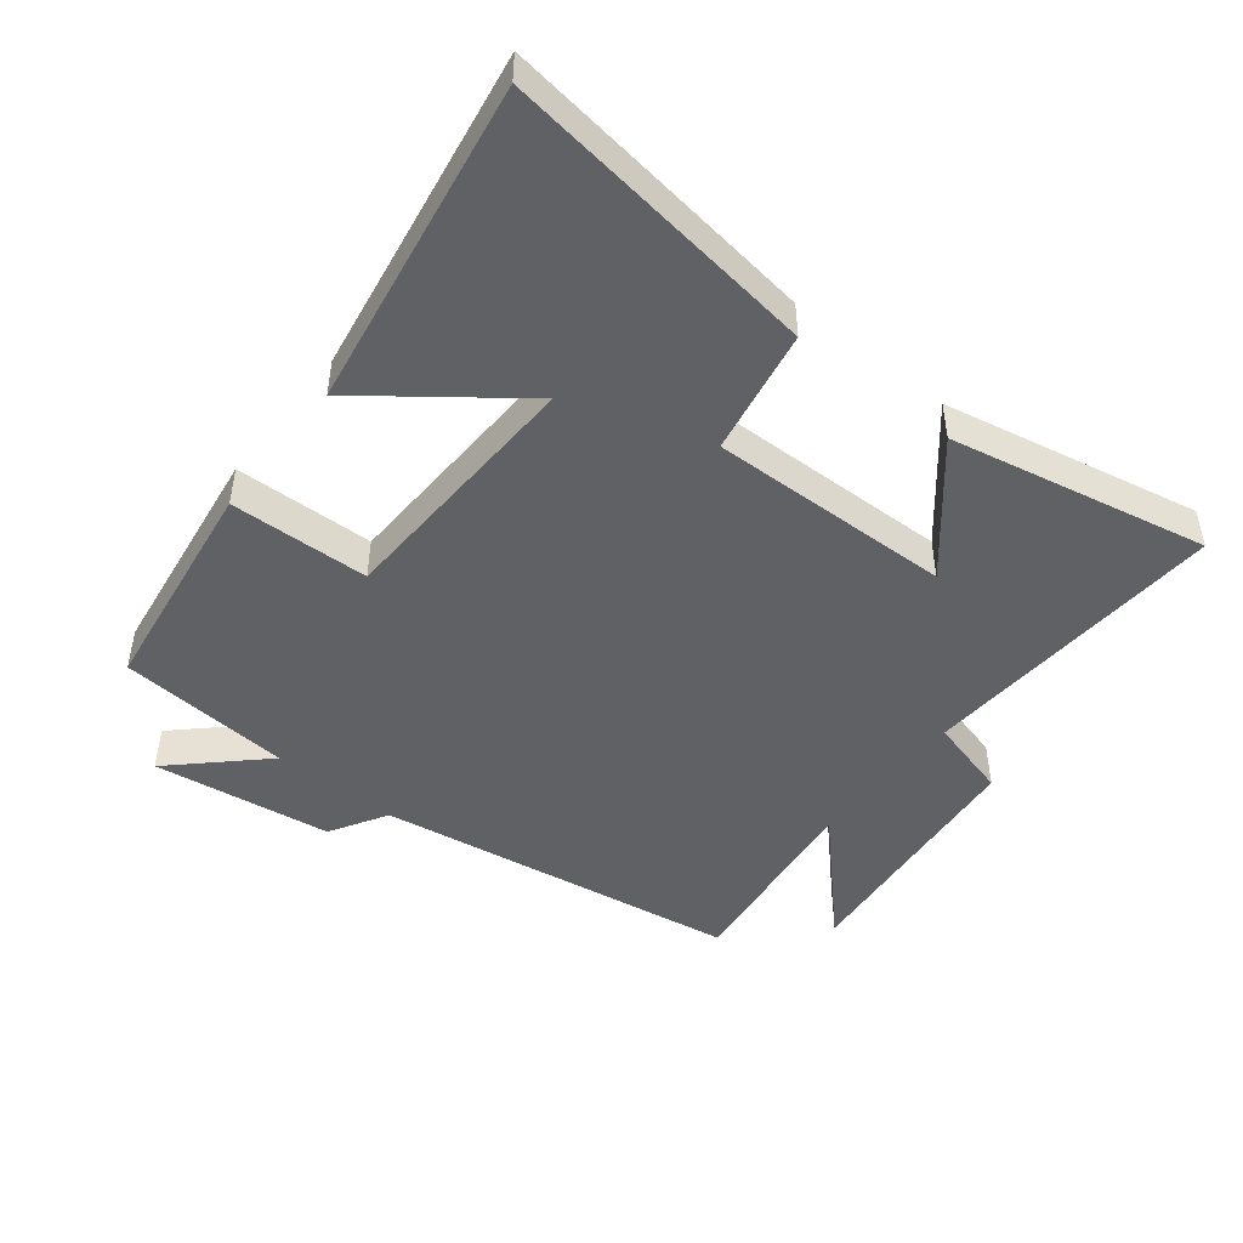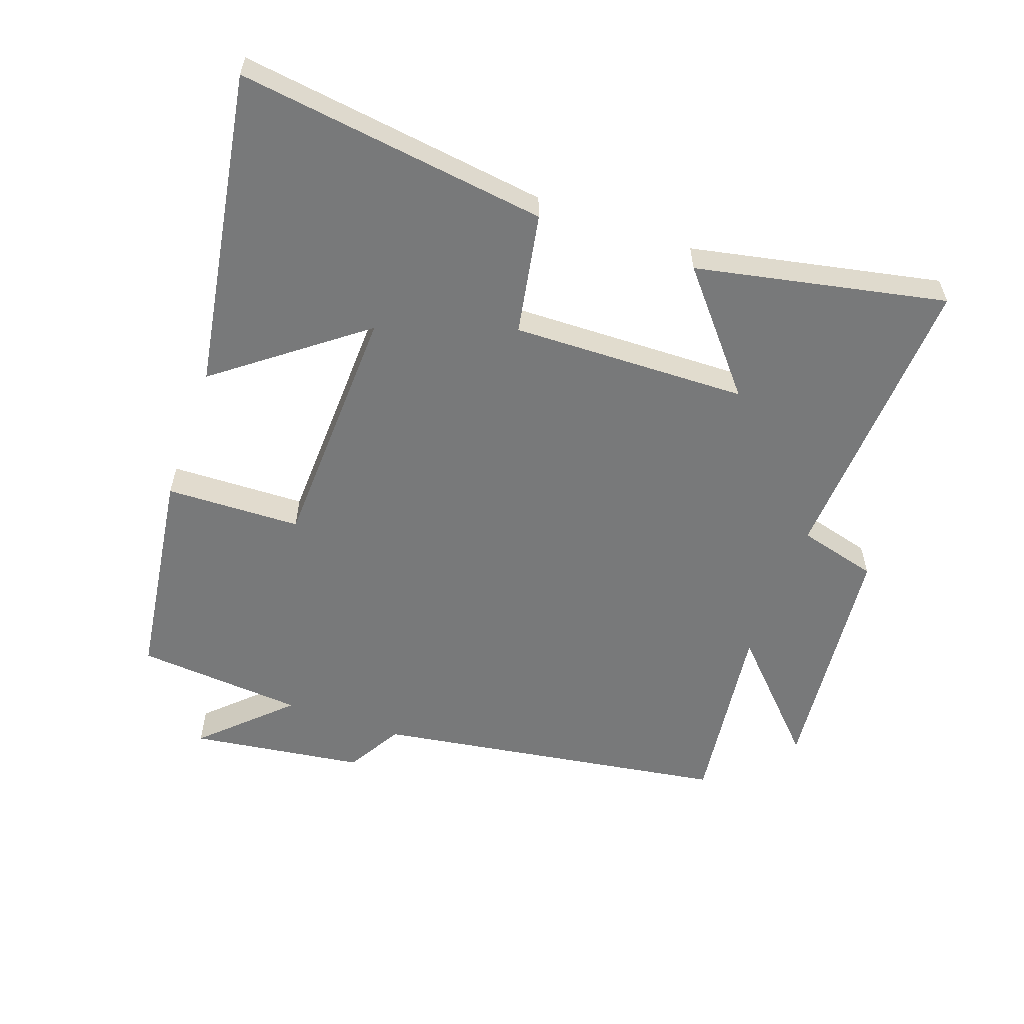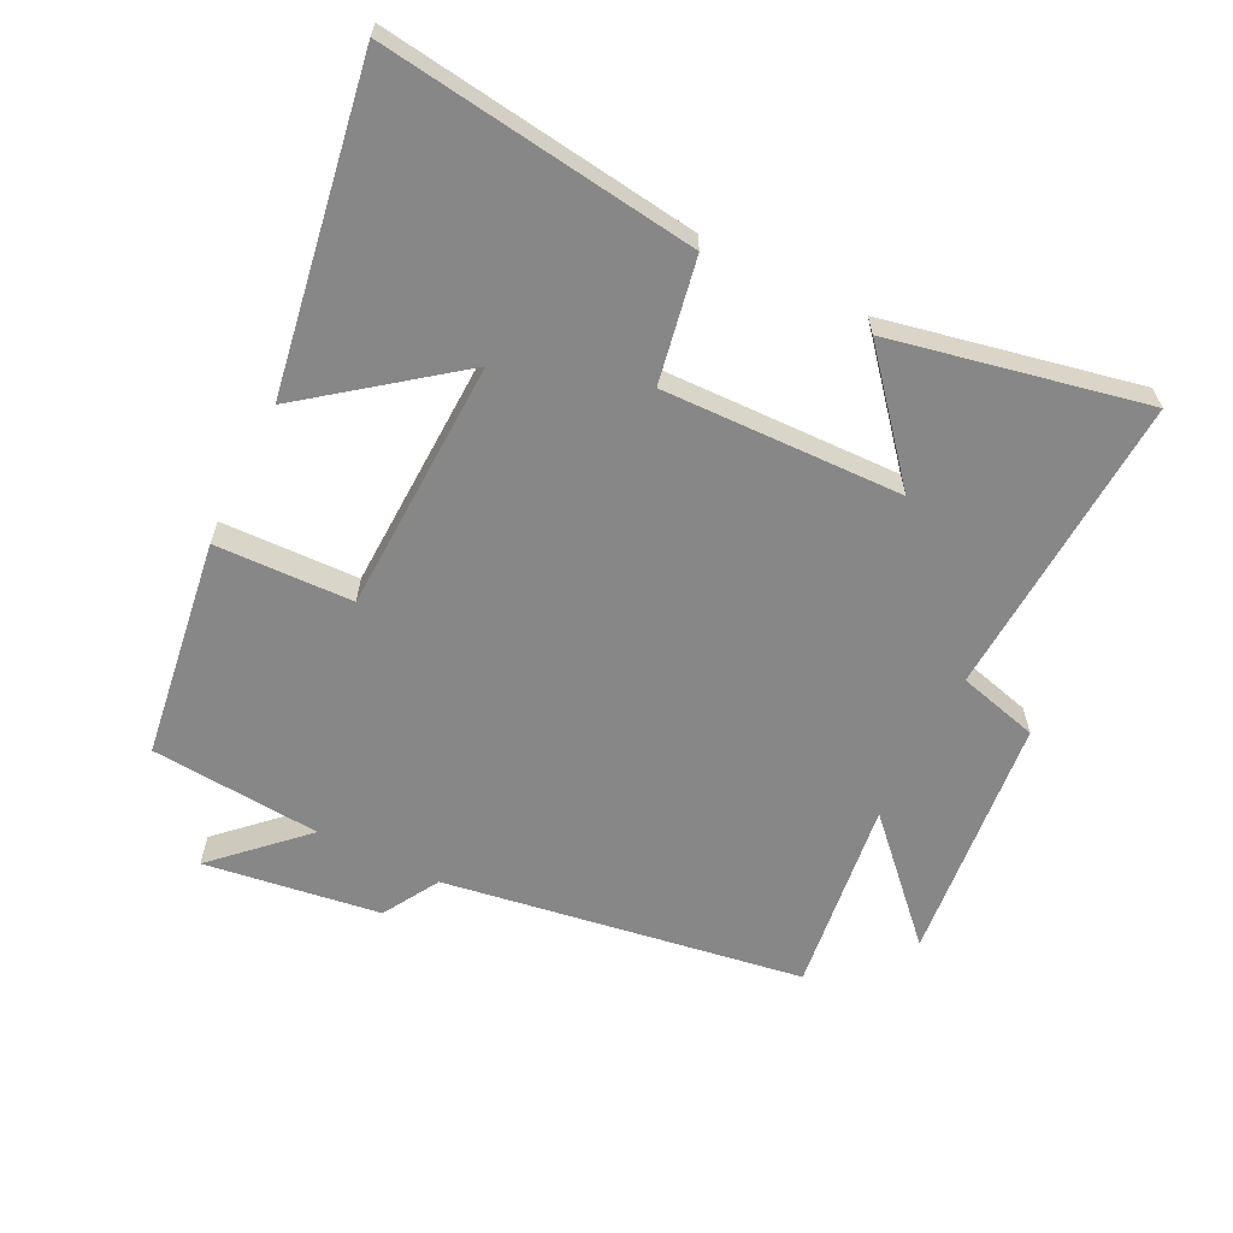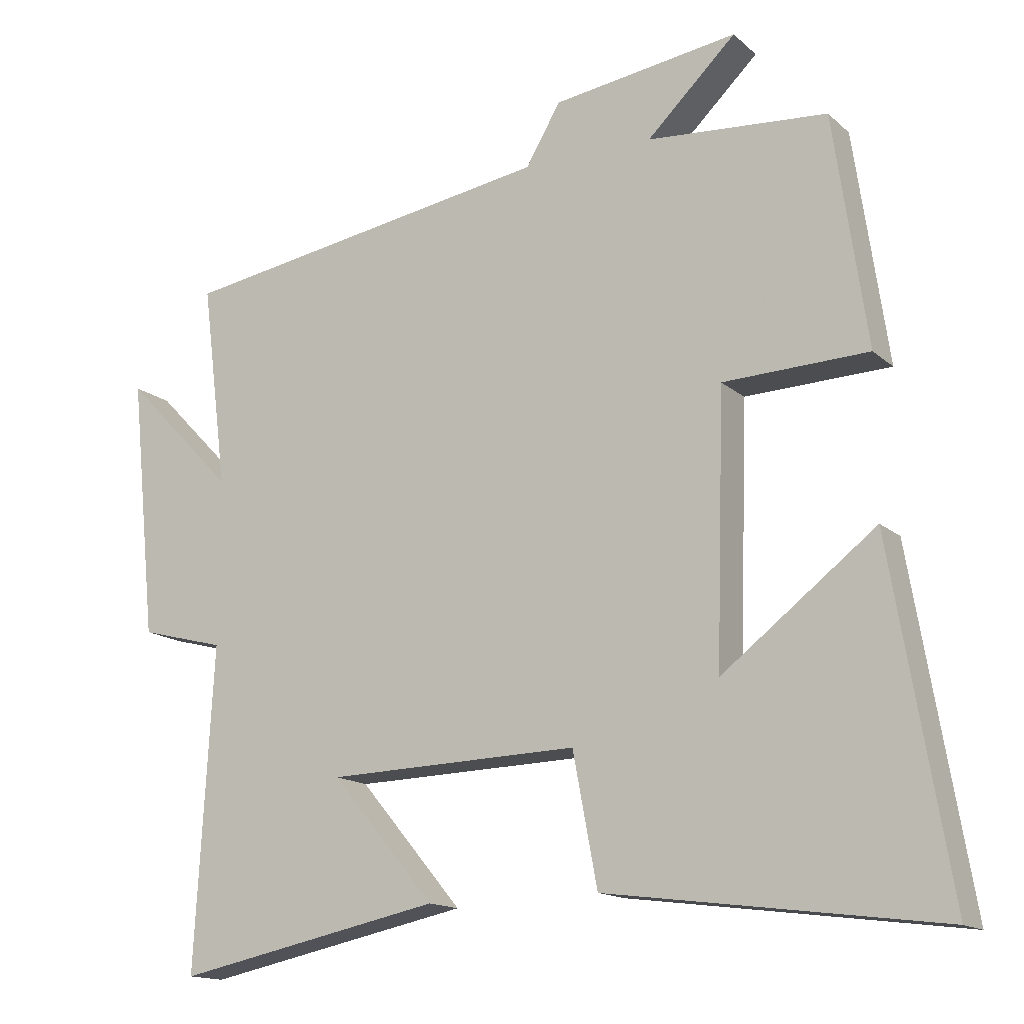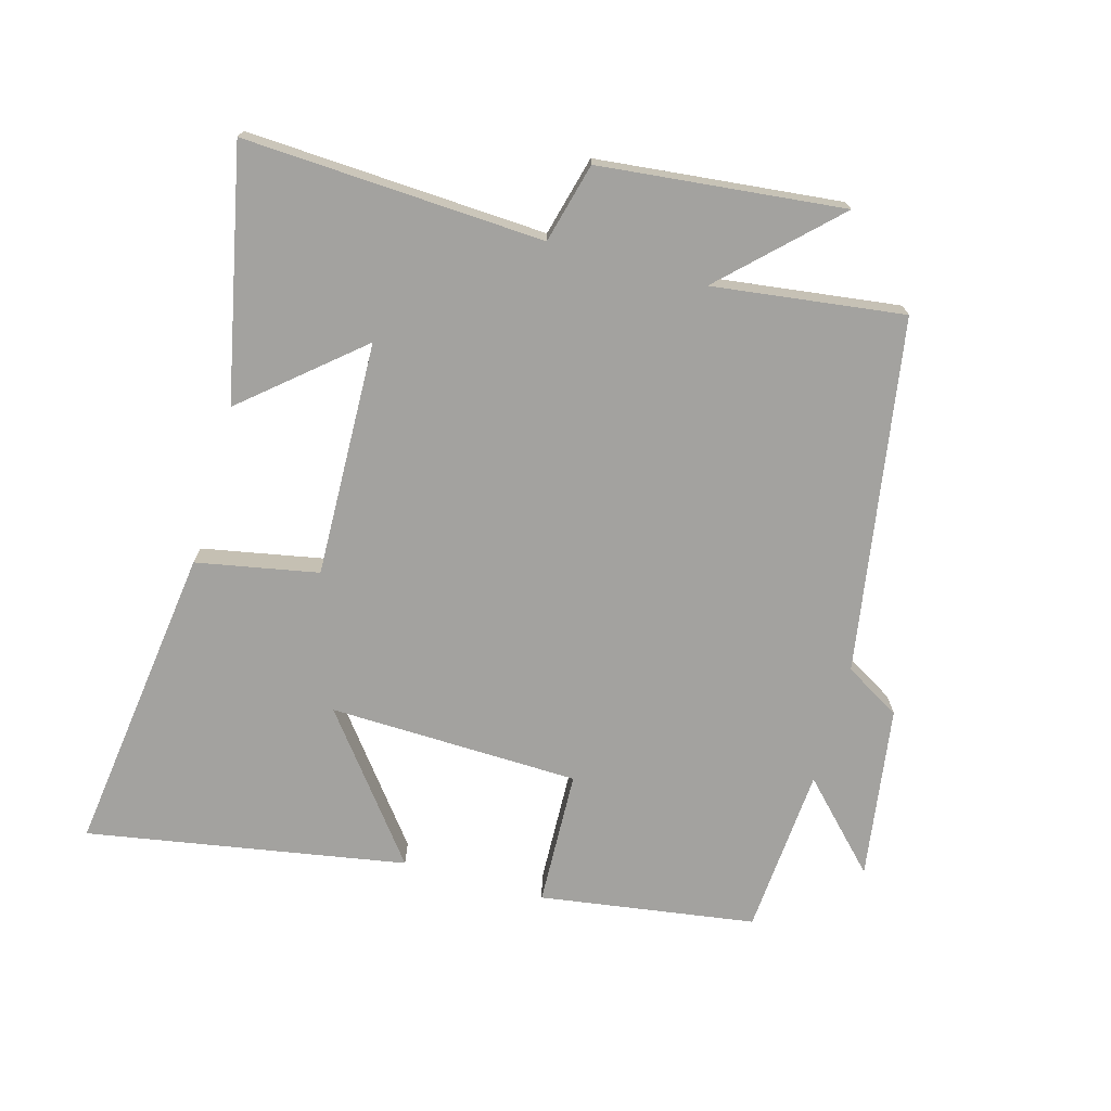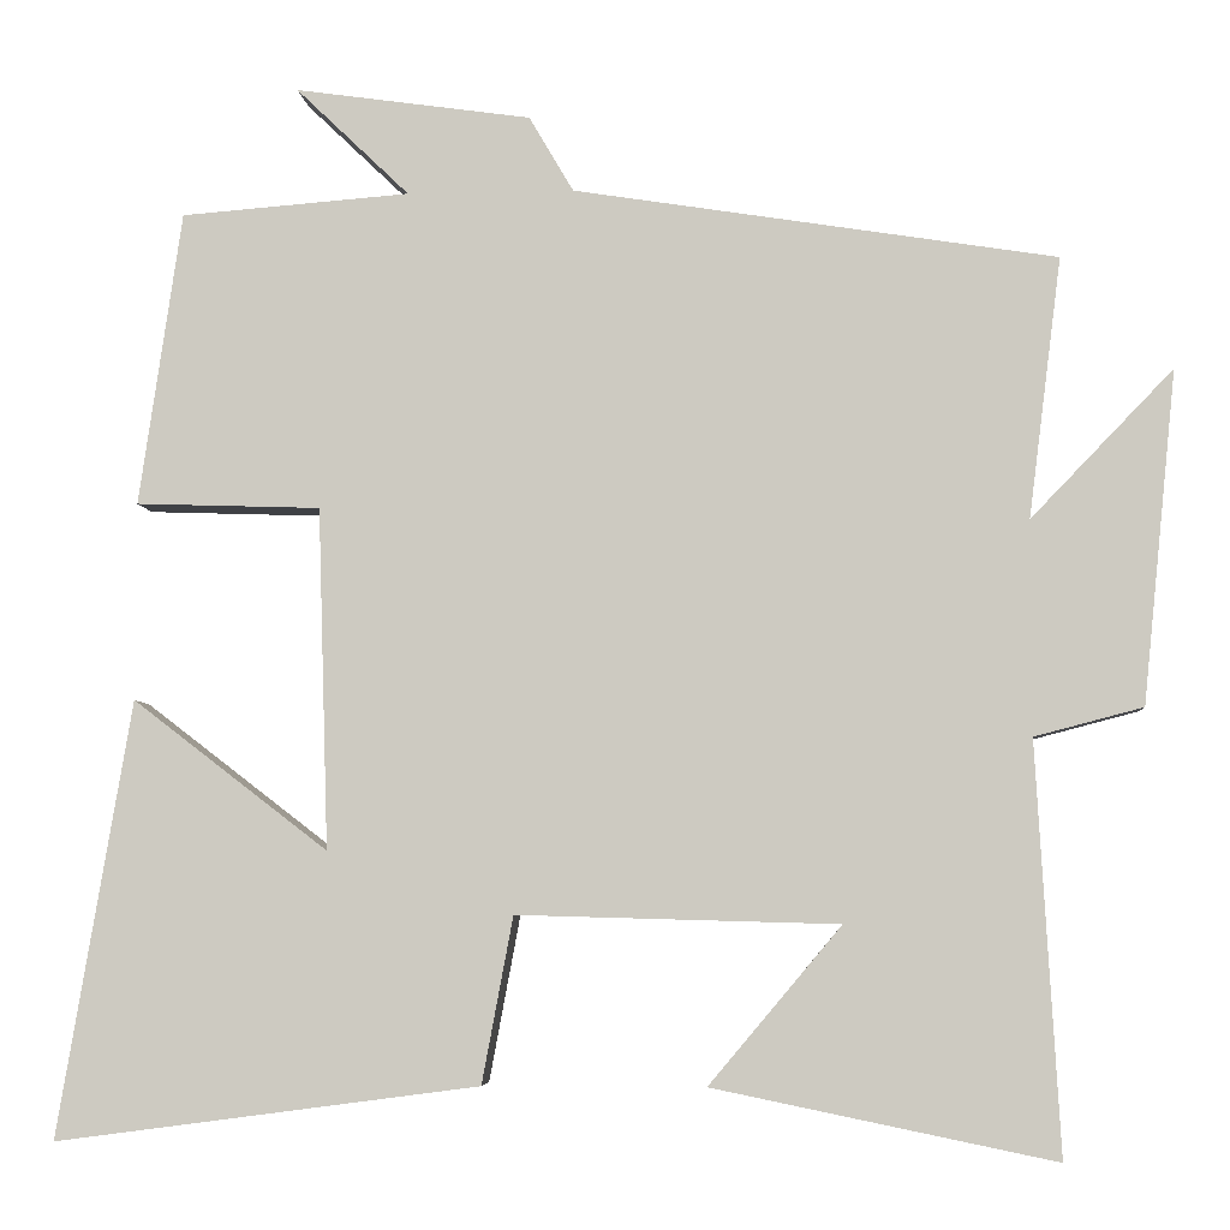
<metadata>
{"format":"obj","ext":"obj","renderer":"f3d","projection":"perspective","resolution":1024,"background":"white","views":[{"elev":-47.3,"azim":141.4,"up":"+Y"},{"elev":-57.7,"azim":160.3,"up":"+Y"},{"elev":-62.6,"azim":153.5,"up":"+Y"},{"elev":-15.0,"azim":30.0,"up":"+Z"},{"elev":-72.4,"azim":-105.5,"up":"+Y"},{"elev":-5.6,"azim":-175.4,"up":"+Z"}]}
</metadata>
<code>
v -0.537 0.07 0.414
v 0.006 0.07 0.5
v 0.056 0.07 0.585
v 0.322 0.07 0.623
v 0.194 0.07 0.5
v 0.452 0.07 0.48
v 0.5 0.07 0.149
v 0.292 0.07 0.142
v 0.28 0.07 -0.242
v 0.5 0.07 -0.073
v 0.583 0.07 -0.563
v 0.106 0.07 -0.5
v 0.071 0.07 -0.313
v -0.291 0.07 -0.323
v -0.142 0.07 -0.5
v -0.526 0.07 -0.579
v -0.5 0.07 -0.119
v -0.622 0.07 -0.087
v -0.66 0.07 0.287
v -0.5 0.07 0.121
v -0.537 0 0.414
v 0.006 0 0.5
v 0.056 0 0.585
v 0.322 0 0.623
v 0.194 0 0.5
v 0.452 0 0.48
v 0.5 0 0.149
v 0.292 0 0.142
v 0.28 0 -0.242
v 0.5 0 -0.073
v 0.583 0 -0.563
v 0.106 0 -0.5
v 0.071 0 -0.313
v -0.291 0 -0.323
v -0.142 0 -0.5
v -0.526 0 -0.579
v -0.5 0 -0.119
v -0.622 0 -0.087
v -0.66 0 0.287
v -0.5 0 0.121
f 17 18 19 20
f 14 15 16 17
f 13 14 17 20
f 11 12 13
f 9 10 11
f 13 20 1
f 11 13 1
f 9 11 1
f 5 6 7 8
f 2 3 4 5
f 5 8 9
f 2 5 9
f 1 2 9
f 40 39 38 37
f 37 36 35 34
f 40 37 34 33
f 33 32 31
f 31 30 29
f 21 40 33
f 21 33 31
f 21 31 29
f 28 27 26 25
f 25 24 23 22
f 29 28 25
f 29 25 22
f 29 22 21
f 1 21 22 2
f 2 22 23 3
f 3 23 24 4
f 4 24 25 5
f 5 25 26 6
f 6 26 27 7
f 7 27 28 8
f 8 28 29 9
f 9 29 30 10
f 10 30 31 11
f 11 31 32 12
f 12 32 33 13
f 13 33 34 14
f 14 34 35 15
f 15 35 36 16
f 16 36 37 17
f 17 37 38 18
f 18 38 39 19
f 19 39 40 20
f 20 40 21 1

</code>
